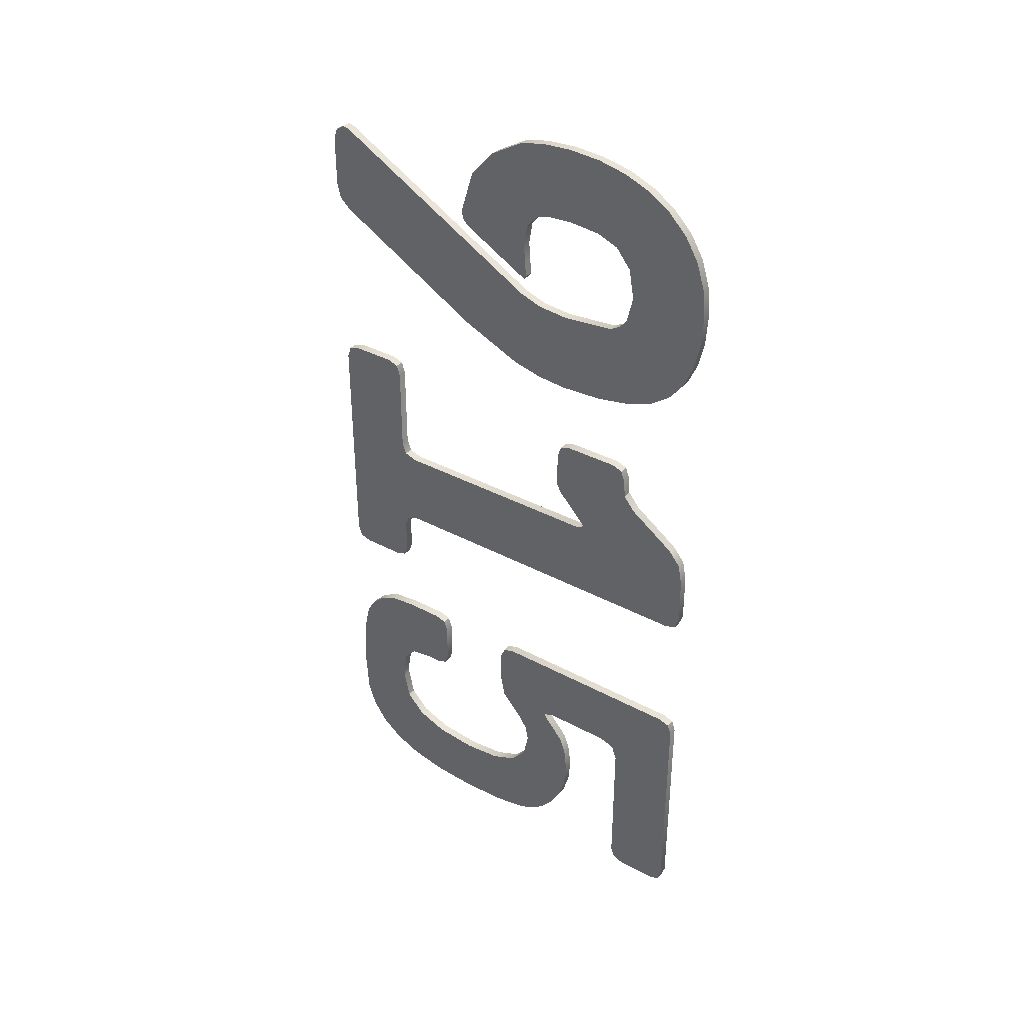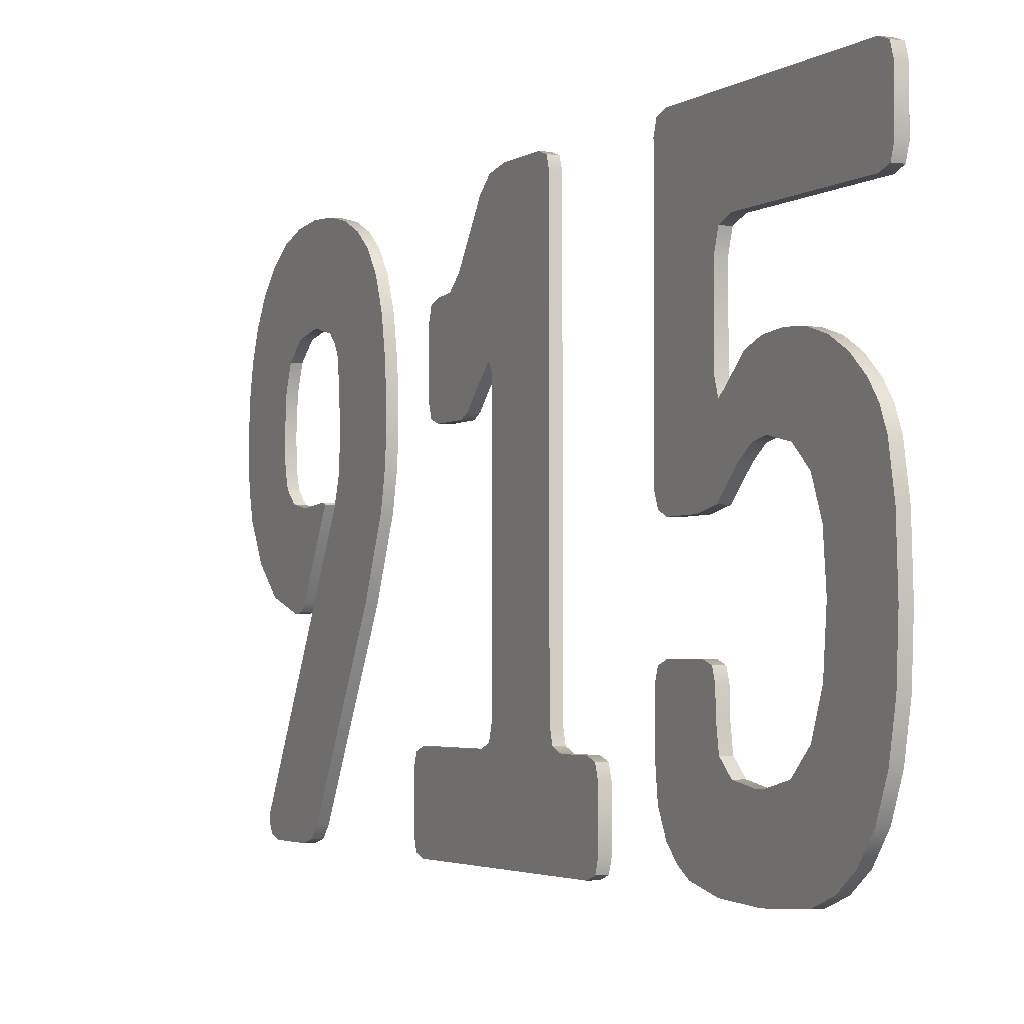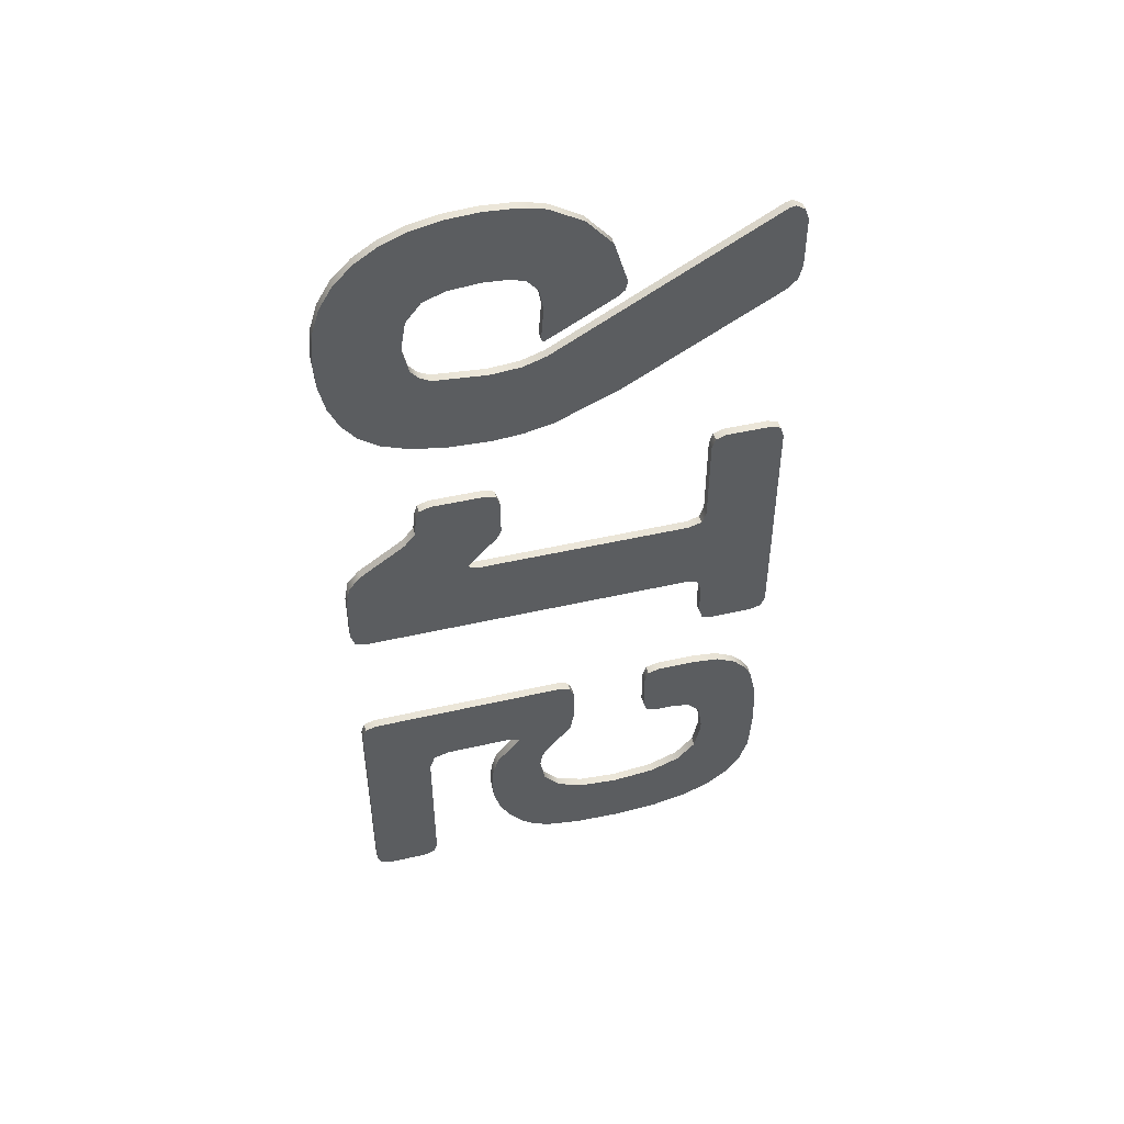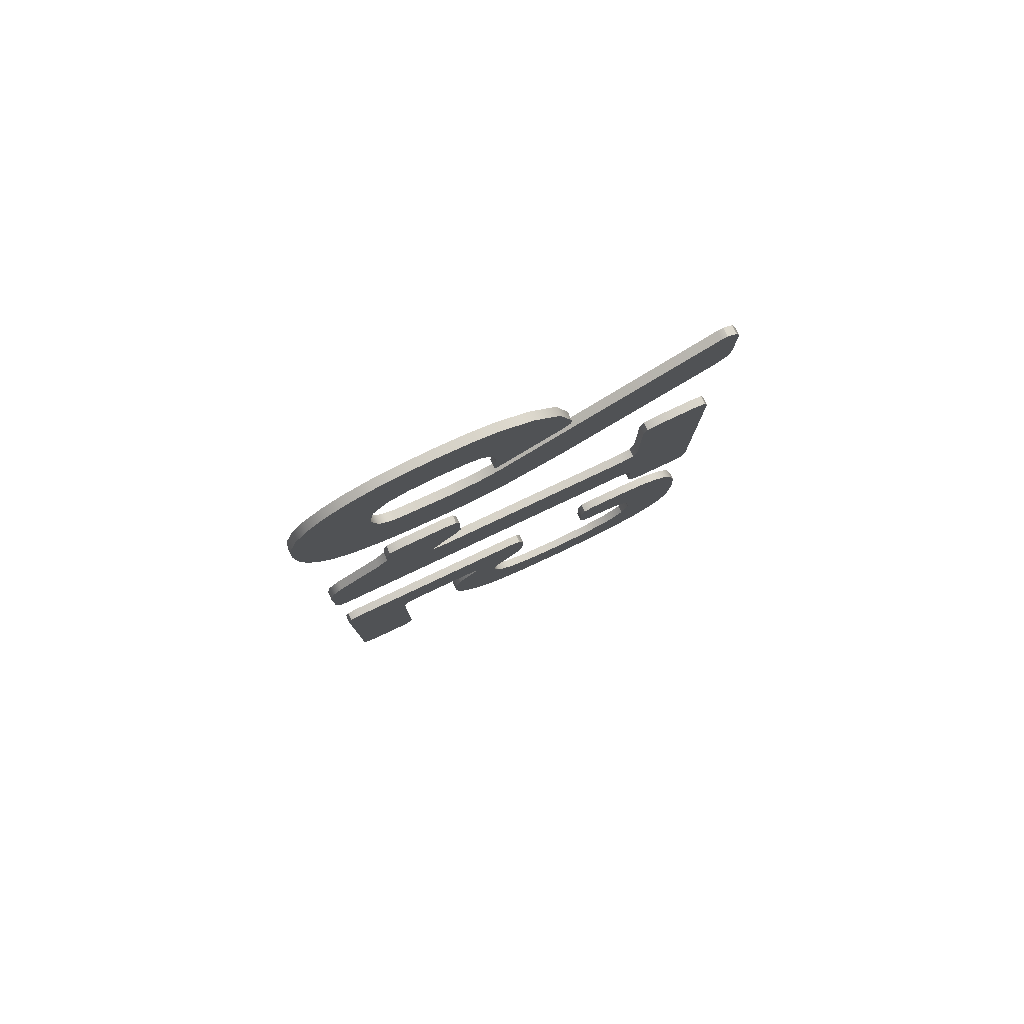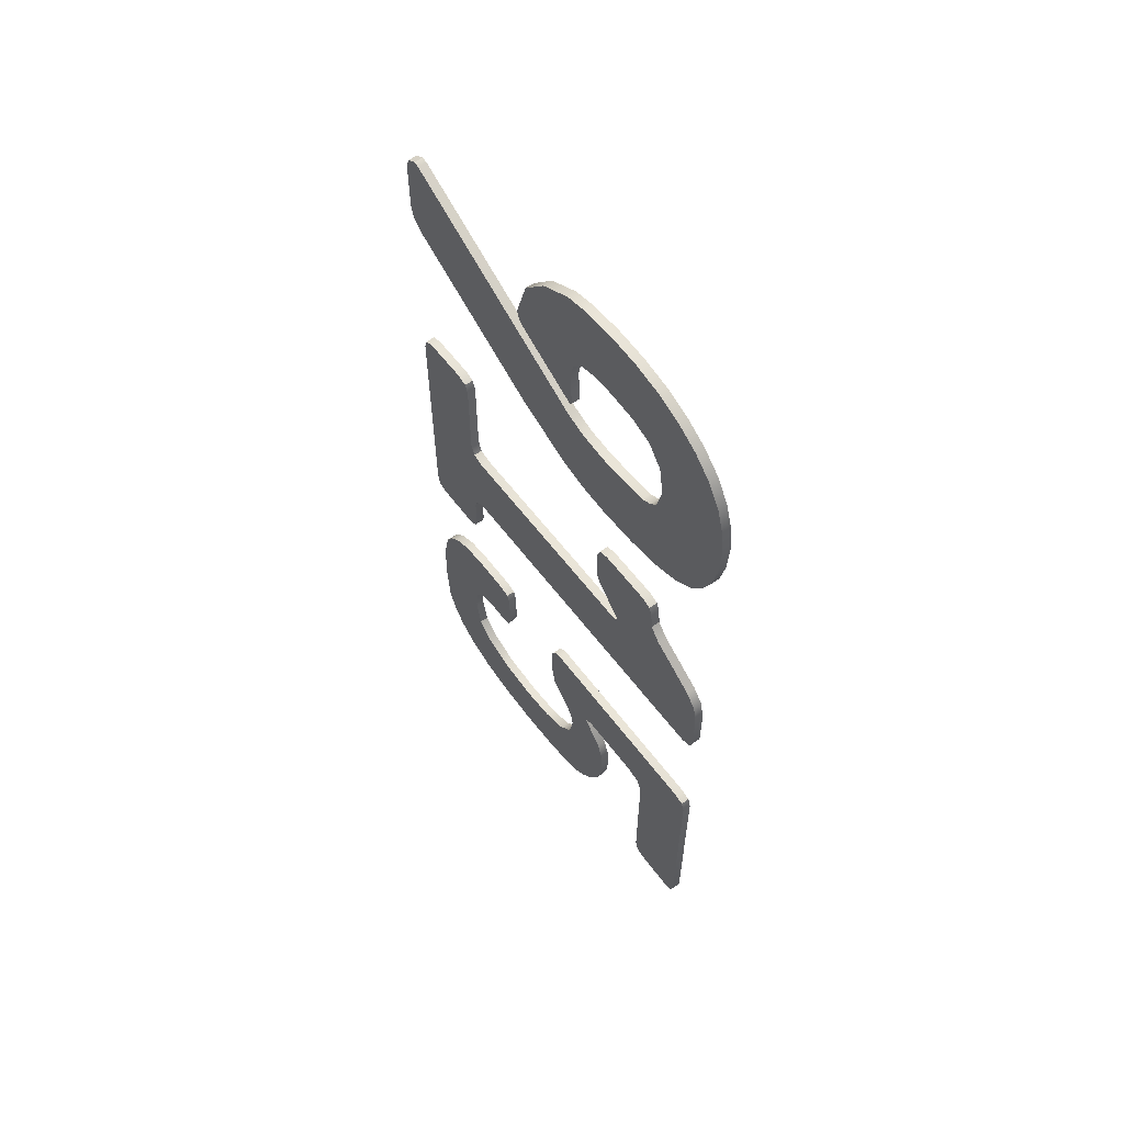
<metadata>
{"format":"obj","ext":"obj","renderer":"f3d","projection":"perspective","resolution":1024,"background":"white","views":[{"elev":35.5,"azim":125.7,"up":"+Z"},{"elev":-2.9,"azim":154.2,"up":"+Y"},{"elev":46.9,"azim":-104.7,"up":"+Z"},{"elev":79.7,"azim":-115.2,"up":"+Z"},{"elev":59.2,"azim":143.4,"up":"+Z"}]}
</metadata>
<code>
o 915_1_002
v 87.87 40.24 -3.616
v 87.87 40.45 -3.603
v 87.87 40.66 -3.616
v 87.87 40.07 -3.654
v 87.87 40.85 -3.657
v 87.87 39.85 -3.779
v 87.87 41.02 -3.724
v 87.87 41.17 -3.818
v 87.87 39.69 -3.966
v 87.87 41.3 -3.944
v 87.87 41.39 -4.094
v 87.87 40.46 -4.089
v 87.87 40.67 -4.107
v 87.87 41.44 -4.266
v 87.87 40.81 -4.162
v 87.87 40.91 -4.287
v 87.87 41.46 -4.462
v 87.87 40.95 -4.481
v 87.87 41.45 -4.662
v 87.87 40.9 -4.655
v 87.87 40.85 -4.713
v 87.87 41.41 -4.836
v 87.87 40.78 -4.752
v 87.87 40.43 -4.782
v 87.87 39.63 -5.084
v 87.87 40.23 -4.765
v 87.87 40.08 -4.714
v 87.87 38.61 -4.513
v 87.87 38.54 -4.447
v 87.87 38.52 -4.352
v 87.87 38.52 -4.014
v 87.87 38.54 -3.941
v 87.87 38.64 -3.913
v 87.87 38.6 -3.905
v 87.87 41.34 -4.982
v 87.87 41.25 -5.1
v 87.87 40.04 -5.259
v 87.87 41.12 -5.195
v 87.87 40.94 -5.263
v 87.87 40.24 -5.303
v 87.87 40.71 -5.304
v 87.87 40.43 -5.317
v 87.87 40.3 -4.099
v 87.87 39.6 -4.235
v 87.87 40.2 -4.129
v 87.87 40.13 -4.213
v 87.87 40.1 -4.355
v 87.87 39.6 -4.264
v 87.87 39.61 -4.313
v 87.87 39.65 -4.349
v 87.87 40.1 -4.6
v 87.87 40.11 -4.466
v 87.87 40.12 -4.576
v 87.87 40.49 -5.783
v 87.87 40.84 -5.783
v 87.87 40.92 -5.808
v 87.87 40.42 -5.808
v 87.87 40.94 -5.881
v 87.87 40.39 -5.881
v 87.87 40.95 -6
v 87.87 40.39 -6.118
v 87.87 41.02 -6.091
v 87.87 41.33 -6.3
v 87.87 40.42 -6.178
v 87.87 40.51 -6.269
v 87.87 40.62 -6.389
v 87.87 41.4 -6.395
v 87.87 40.57 -6.417
v 87.87 41.43 -6.537
v 87.87 39.12 -6.417
v 87.87 39.12 -6.952
v 87.87 39.03 -6.977
v 87.87 38.52 -7.273
v 87.87 39.03 -6.39
v 87.87 39 -6.309
v 87.87 38.52 -5.724
v 87.87 39 -5.724
v 87.87 38.54 -5.651
v 87.87 38.98 -5.651
v 87.87 38.62 -5.626
v 87.87 38.91 -5.626
v 87.87 39 -7.054
v 87.87 39 -7.273
v 87.87 38.98 -7.346
v 87.87 38.54 -7.346
v 87.87 38.91 -7.37
v 87.87 38.62 -7.37
v 87.87 41.43 -6.855
v 87.87 41.41 -6.928
v 87.87 41.33 -6.952
v 87.87 40 -7.831
v 87.87 41.33 -7.831
v 87.87 41.41 -7.855
v 87.87 39.93 -7.859
v 87.87 41.43 -7.928
v 87.87 39.9 -7.928
v 87.87 40.94 -8.321
v 87.87 41.43 -9.388
v 87.87 40.97 -8.418
v 87.87 40.97 -9.388
v 87.87 41.41 -9.461
v 87.87 41 -9.461
v 87.87 41.33 -9.485
v 87.87 41.07 -9.485
v 87.87 40.84 -8.288
v 87.87 39.9 -8.155
v 87.87 40.39 -8.288
v 87.87 39.93 -8.303
v 87.87 40.31 -8.315
v 87.87 40.08 -8.458
v 87.87 40.34 -8.355
v 87.87 40.47 -8.503
v 87.87 40.14 -8.551
v 87.87 40.51 -8.624
v 87.87 40.16 -8.651
v 87.87 40.53 -8.778
v 87.87 40.12 -8.826
v 87.87 40.51 -8.93
v 87.87 40.01 -8.951
v 87.87 40.47 -9.07
v 87.87 39.83 -9.025
v 87.87 39.58 -9.05
v 87.87 38.58 -9.093
v 87.87 39.29 -9.023
v 87.87 39.08 -8.943
v 87.87 38.53 -8.936
v 87.87 38.96 -8.808
v 87.87 38.92 -8.62
v 87.87 38.5 -8.605
v 87.87 38.92 -8.591
v 87.87 38.92 -8.57
v 87.87 38.95 -8.403
v 87.87 39.03 -8.312
v 87.87 38.52 -8.302
v 87.87 39.17 -8.288
v 87.87 39.35 -8.264
v 87.87 39.38 -8.191
v 87.87 38.57 -8.093
v 87.87 38.62 -8
v 87.87 39.38 -7.928
v 87.87 38.7 -7.918
v 87.87 39.35 -7.855
v 87.87 38.83 -7.852
v 87.87 39.01 -7.831
v 87.87 39.28 -7.831
v 87.87 39.28 -8.288
v 87.87 40.4 -9.197
v 87.87 38.68 -9.231
v 87.87 40.31 -9.313
v 87.87 38.82 -9.345
v 87.87 40.21 -9.385
v 87.87 39.01 -9.427
v 87.87 40.1 -9.434
v 87.87 39.26 -9.476
v 87.87 39.87 -9.478
v 87.87 39.55 -9.493
v 87.93 40.3 -4.099
v 87.93 40.46 -4.089
v 87.93 39.69 -3.966
v 87.93 39.6 -4.235
v 87.93 40.2 -4.129
v 87.93 40.13 -4.213
v 87.93 40.1 -4.355
v 87.93 39.6 -4.264
v 87.93 39.61 -4.313
v 87.93 39.65 -4.349
v 87.93 40.1 -4.6
v 87.93 40.11 -4.466
v 87.93 40.12 -4.576
v 87.93 41.39 -4.094
v 87.93 41.3 -3.944
v 87.93 41.17 -3.818
v 87.93 39.85 -3.779
v 87.93 41.02 -3.724
v 87.93 40.85 -3.657
v 87.93 40.07 -3.654
v 87.93 40.66 -3.616
v 87.93 40.24 -3.616
v 87.93 40.45 -3.603
v 87.93 40.67 -4.107
v 87.93 41.44 -4.266
v 87.93 40.81 -4.162
v 87.93 40.91 -4.287
v 87.93 41.46 -4.462
v 87.93 40.95 -4.481
v 87.93 41.45 -4.662
v 87.93 40.9 -4.655
v 87.93 40.85 -4.713
v 87.93 41.41 -4.836
v 87.93 40.78 -4.752
v 87.93 40.43 -4.782
v 87.93 39.63 -5.084
v 87.93 40.23 -4.765
v 87.93 40.08 -4.714
v 87.93 38.61 -4.513
v 87.93 38.54 -4.447
v 87.93 38.52 -4.352
v 87.93 38.52 -4.014
v 87.93 38.54 -3.941
v 87.93 38.64 -3.913
v 87.93 38.6 -3.905
v 87.93 41.34 -4.982
v 87.93 41.25 -5.1
v 87.93 40.04 -5.259
v 87.93 41.12 -5.195
v 87.93 40.94 -5.263
v 87.93 40.24 -5.303
v 87.93 40.71 -5.304
v 87.93 40.43 -5.317
v 87.93 40.84 -5.783
v 87.93 40.49 -5.783
v 87.93 40.42 -5.808
v 87.93 40.92 -5.808
v 87.93 40.39 -5.881
v 87.93 40.94 -5.881
v 87.93 40.39 -6.118
v 87.93 40.95 -6
v 87.93 41.02 -6.091
v 87.93 41.33 -6.3
v 87.93 40.42 -6.178
v 87.93 40.51 -6.269
v 87.93 40.62 -6.389
v 87.93 41.4 -6.395
v 87.93 40.57 -6.417
v 87.93 41.43 -6.537
v 87.93 39.12 -6.952
v 87.93 39.03 -6.977
v 87.93 39.12 -6.417
v 87.93 38.52 -7.273
v 87.93 39.03 -6.39
v 87.93 39 -6.309
v 87.93 39 -5.724
v 87.93 38.52 -5.724
v 87.93 38.98 -5.651
v 87.93 38.54 -5.651
v 87.93 38.91 -5.626
v 87.93 38.62 -5.626
v 87.93 39 -7.054
v 87.93 39 -7.273
v 87.93 38.54 -7.346
v 87.93 38.98 -7.346
v 87.93 38.62 -7.37
v 87.93 38.91 -7.37
v 87.93 41.43 -6.855
v 87.93 41.41 -6.928
v 87.93 41.33 -6.952
v 87.93 39.28 -7.831
v 87.93 39.01 -7.831
v 87.93 38.83 -7.852
v 87.93 39.35 -7.855
v 87.93 38.7 -7.918
v 87.93 39.38 -7.928
v 87.93 38.62 -8
v 87.93 39.38 -8.191
v 87.93 38.57 -8.093
v 87.93 38.52 -8.302
v 87.93 39.35 -8.264
v 87.93 39.17 -8.288
v 87.93 39.03 -8.312
v 87.93 38.5 -8.605
v 87.93 38.95 -8.403
v 87.93 38.92 -8.57
v 87.93 38.92 -8.591
v 87.93 38.92 -8.62
v 87.93 38.53 -8.936
v 87.93 38.96 -8.808
v 87.93 39.08 -8.943
v 87.93 38.58 -9.093
v 87.93 39.29 -9.023
v 87.93 39.58 -9.05
v 87.93 40.47 -9.07
v 87.93 40.4 -9.197
v 87.93 38.68 -9.231
v 87.93 40.31 -9.313
v 87.93 38.82 -9.345
v 87.93 40.21 -9.385
v 87.93 39.01 -9.427
v 87.93 40.1 -9.434
v 87.93 39.26 -9.476
v 87.93 39.87 -9.478
v 87.93 39.55 -9.493
v 87.93 39.83 -9.025
v 87.93 40.01 -8.951
v 87.93 40.51 -8.93
v 87.93 40.12 -8.826
v 87.93 40.53 -8.778
v 87.93 40.16 -8.651
v 87.93 40.51 -8.624
v 87.93 40.14 -8.551
v 87.93 40.47 -8.503
v 87.93 40.08 -8.458
v 87.93 40.34 -8.355
v 87.93 40.31 -8.315
v 87.93 39.93 -8.303
v 87.93 40.39 -8.288
v 87.93 39.9 -8.155
v 87.93 40.84 -8.288
v 87.93 41.43 -7.928
v 87.93 39.9 -7.928
v 87.93 39.93 -7.859
v 87.93 41.41 -7.855
v 87.93 41.33 -7.831
v 87.93 40 -7.831
v 87.93 40.94 -8.321
v 87.93 41.43 -9.388
v 87.93 40.97 -8.418
v 87.93 40.97 -9.388
v 87.93 41 -9.461
v 87.93 41.41 -9.461
v 87.93 41.07 -9.485
v 87.93 41.33 -9.485
v 87.93 39.28 -8.288
f 1 2 3 4
f 4 3 5 6
f 6 5 7 8
f 9 6 8 10
f 9 10 11 12
f 13 12 11 14
f 15 13 14 16
f 16 14 17 18
f 18 17 19 20
f 21 20 19 22
f 23 21 22 24
f 24 22 25 26
f 27 26 25 28
f 27 28 29 30
f 27 30 31 32
f 33 27 32 34
f 25 22 35 36
f 37 25 36 38
f 37 38 39 40
f 40 39 41 42
f 9 12 43 44
f 44 43 45 46
f 44 46 47 48
f 49 48 47 50
f 51 50 47 52
f 51 52 53
f 54 55 56 57
f 57 56 58 59
f 59 58 60 61
f 61 60 62 63
f 64 61 63 65
f 66 65 63 67
f 68 66 67 69
f 70 68 69 71
f 70 71 72 73
f 74 70 73 75
f 75 73 76 77
f 77 76 78 79
f 79 78 80 81
f 73 72 82 83
f 73 83 84 85
f 85 84 86 87
f 71 69 88 89
f 71 89 90
f 91 92 93 94
f 94 93 95 96
f 97 96 95 98
f 99 97 98 100
f 100 98 101 102
f 102 101 103 104
f 96 97 105 106
f 106 105 107 108
f 108 107 109 110
f 110 109 111 112
f 113 110 112 114
f 115 113 114 116
f 117 115 116 118
f 119 117 118 120
f 121 119 120 122
f 122 120 123 124
f 125 124 123 126
f 127 125 126 128
f 128 126 129 130
f 131 130 129 132
f 133 132 129 134
f 135 133 134 136
f 137 136 134 138
f 137 138 139 140
f 140 139 141 142
f 142 141 143 144
f 142 144 145
f 135 136 146
f 123 120 147 148
f 148 147 149 150
f 150 149 151 152
f 152 151 153 154
f 154 153 155 156
f 157 158 159 160
f 161 157 160 162
f 163 162 160 164
f 163 164 165 166
f 163 166 167 168
f 168 167 169
f 159 158 170 171
f 159 171 172 173
f 173 172 174 175
f 176 173 175 177
f 178 176 177 179
f 170 158 180 181
f 181 180 182 183
f 184 181 183 185
f 186 184 185 187
f 186 187 188 189
f 189 188 190 191
f 192 189 191 193
f 192 193 194 195
f 196 195 194 197
f 198 197 194 199
f 199 194 200 201
f 202 189 192 203
f 203 192 204 205
f 206 205 204 207
f 208 206 207 209
f 207 40 42 209
f 204 37 40 207
f 192 25 37 204
f 195 28 25 192
f 196 29 28 195
f 30 29 196 197
f 31 30 197 198
f 32 31 198 199
f 32 199 201 34
f 34 201 200 33
f 33 200 194 27
f 27 194 193 26
f 26 193 191 24
f 24 191 190 23
f 23 190 188 21
f 20 21 188 187
f 18 20 187 185
f 16 18 185 183
f 15 16 183 182
f 180 13 15 182
f 158 12 13 180
f 157 43 12 158
f 161 45 43 157
f 46 45 161 162
f 47 46 162 163
f 52 47 163 168
f 53 52 168 169
f 51 53 169 167
f 166 50 51 167
f 165 49 50 166
f 48 49 165 164
f 44 48 164 160
f 9 44 160 159
f 6 9 159 173
f 6 173 176 4
f 4 176 178 1
f 1 178 179 2
f 2 179 177 3
f 3 177 175 5
f 5 175 174 7
f 7 174 172 8
f 8 172 171 10
f 11 10 171 170
f 14 11 170 181
f 17 14 181 184
f 19 17 184 186
f 22 19 186 189
f 35 22 189 202
f 36 35 202 203
f 205 38 36 203
f 206 39 38 205
f 208 41 39 206
f 209 42 41 208
f 210 211 212 213
f 213 212 214 215
f 215 214 216 217
f 218 217 216 219
f 219 216 220 221
f 219 221 222 223
f 223 222 224 225
f 226 225 224 227
f 227 224 228 229
f 229 228 230 231
f 229 231 232 233
f 233 232 234 235
f 235 234 236 237
f 238 227 229 239
f 239 229 240 241
f 241 240 242 243
f 244 225 226 245
f 246 245 226
f 240 85 87 242
f 73 85 240 229
f 76 73 229 233
f 78 76 233 235
f 78 235 237 80
f 80 237 236 81
f 81 236 234 79
f 77 79 234 232
f 75 77 232 231
f 74 75 231 230
f 74 230 228 70
f 70 228 224 68
f 68 224 222 66
f 65 66 222 221
f 64 65 221 220
f 61 64 220 216
f 59 61 216 214
f 57 59 214 212
f 57 212 211 54
f 54 211 210 55
f 55 210 213 56
f 58 56 213 215
f 60 58 215 217
f 62 60 217 218
f 62 218 219 63
f 67 63 219 223
f 69 67 223 225
f 88 69 225 244
f 89 88 244 245
f 246 90 89 245
f 226 71 90 246
f 227 72 71 226
f 82 72 227 238
f 83 82 238 239
f 84 83 239 241
f 243 86 84 241
f 242 87 86 243
f 247 248 249 250
f 250 249 251 252
f 252 251 253 254
f 254 253 255 256
f 257 254 256 258
f 259 258 256 260
f 261 259 260 262
f 263 262 260 264
f 264 260 265 266
f 267 266 265 268
f 269 267 268 270
f 271 270 268 272
f 272 268 273 274
f 274 273 275 276
f 276 275 277 278
f 278 277 279 280
f 280 279 281
f 282 270 271 283
f 283 271 284 285
f 285 284 286 287
f 287 286 288 289
f 289 288 290 291
f 291 290 292 293
f 294 291 293 295
f 296 294 295 297
f 296 297 298 299
f 300 299 298 301
f 300 301 302 303
f 298 297 304 305
f 305 304 306 307
f 305 307 308 309
f 309 308 310 311
f 312 257 258
f 279 154 156 281
f 277 152 154 279
f 275 150 152 277
f 273 148 150 275
f 123 148 273 268
f 126 123 268 265
f 129 126 265 260
f 134 129 260 256
f 138 134 256 255
f 139 138 255 253
f 141 139 253 251
f 141 251 249 143
f 143 249 248 144
f 144 248 247 145
f 145 247 250 142
f 140 142 250 252
f 137 140 252 254
f 136 137 254 257
f 312 146 136 257
f 258 135 146 312
f 259 133 135 258
f 132 133 259 261
f 131 132 261 262
f 130 131 262 263
f 128 130 263 264
f 127 128 264 266
f 125 127 266 267
f 125 267 269 124
f 124 269 270 122
f 122 270 282 121
f 121 282 283 119
f 117 119 283 285
f 115 117 285 287
f 113 115 287 289
f 110 113 289 291
f 108 110 291 294
f 106 108 294 296
f 96 106 296 299
f 94 96 299 300
f 94 300 303 91
f 91 303 302 92
f 92 302 301 93
f 95 93 301 298
f 98 95 298 305
f 101 98 305 309
f 311 103 101 309
f 310 104 103 311
f 308 102 104 310
f 100 102 308 307
f 99 100 307 306
f 97 99 306 304
f 297 105 97 304
f 295 107 105 297
f 293 109 107 295
f 111 109 293 292
f 112 111 292 290
f 114 112 290 288
f 116 114 288 286
f 118 116 286 284
f 120 118 284 271
f 147 120 271 272
f 149 147 272 274
f 276 151 149 274
f 278 153 151 276
f 280 155 153 278
f 281 156 155 280

</code>
